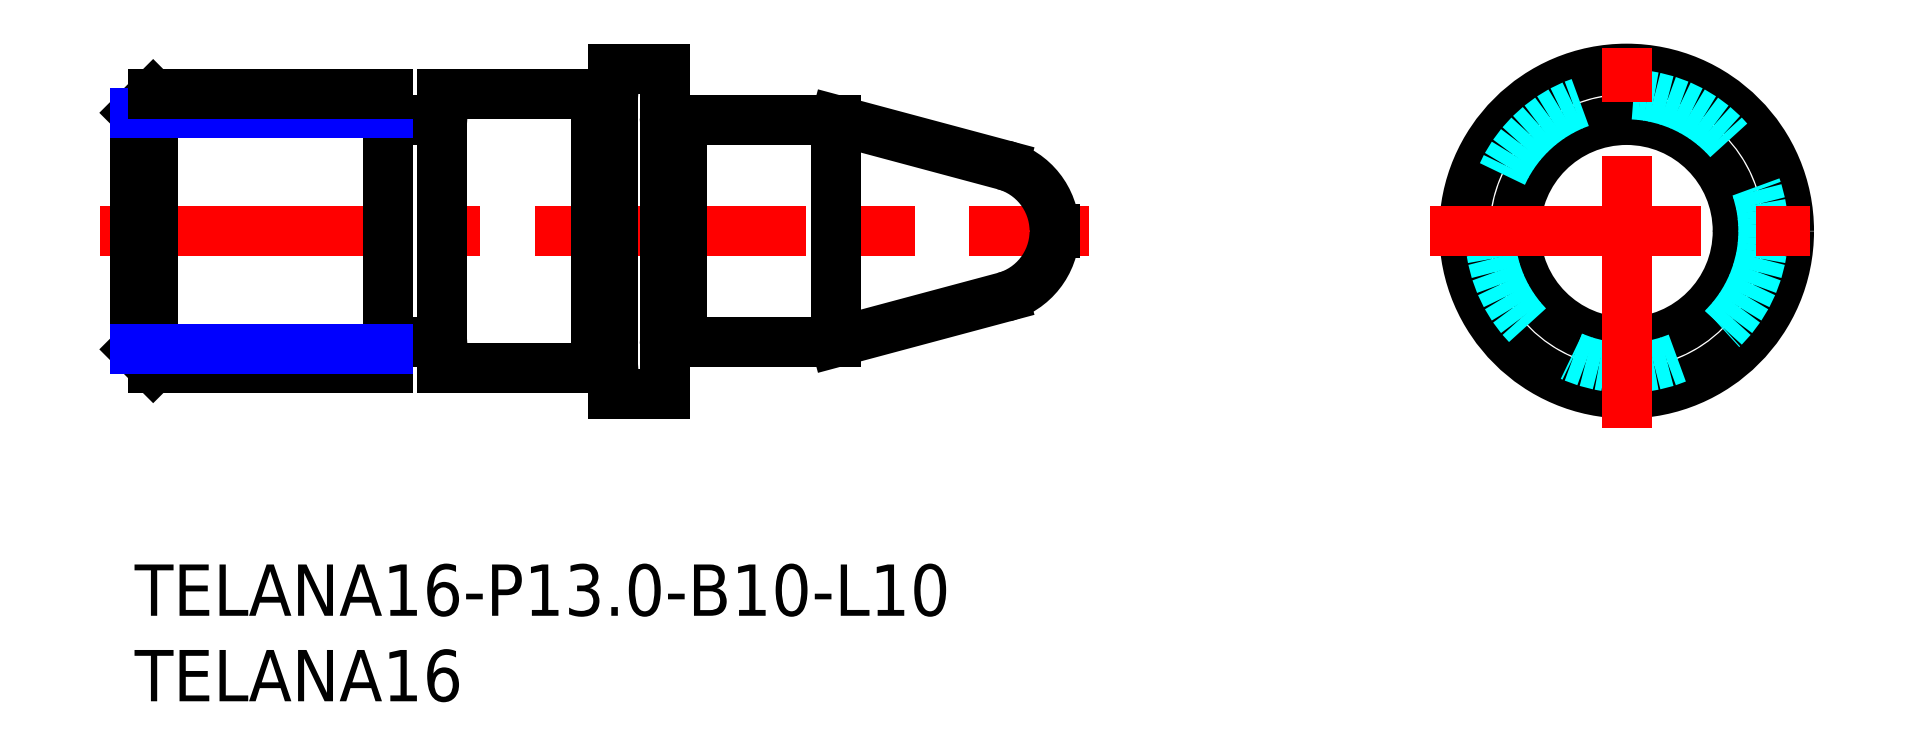
<metadata>
{"format":"dxf","ext":"dxf","renderer":"ezdxf+matplotlib","layout":"modelspace","background":"white","min_lineweight":24,"dpi":150}
</metadata>
<code>
0
SECTION
2
ENTITIES
0
INSERT
8
MSM_CONTINUOUS
2
*U19
10
0
20
0
30
0
0
INSERT
8
MSM_CONTINUOUS
2
*U20
10
0
20
0
30
0
0
LINE
8
MSM_DASHED
10
53.63
20
19.5
30
0
11
53.8
21
19.4
31
0
0
LINE
8
MSM_DASHED
10
53.8
20
19.6
30
0
11
53.63
21
19.5
31
0
0
LINE
8
MSM_DASHED
10
0.1732
20
19.5
30
0
11
-3.6e-15
21
19.6
31
0
0
LINE
8
MSM_DASHED
10
-3.6e-15
20
19.4
30
0
11
0.1732
21
19.5
31
0
0
LINE
8
MSM_CENTER
10
-2
20
19.5
30
0
11
55.8
21
19.5
31
0
0
LINE
8
MSM_CONTINUOUS
10
53.8
20
19.4
30
0
11
53.8
21
19.6
31
0
0
ARC
8
MSM_CONTINUOUS
10
49.8
20
19.5
30
0
40
4
50
1.418
51
75
0
ARC
8
MSM_CONTINUOUS
10
49.8
20
19.5
30
0
40
4
50
285
51
358.6
0
LINE
8
MSM_CONTINUOUS
10
31.2
20
13.03
30
0
11
31.9
21
13.03
31
0
0
LINE
8
MSM_CONTINUOUS
10
31.9
20
25.98
30
0
11
31.2
21
25.98
31
0
0
LINE
8
MSM_CONTINUOUS
10
50.84
20
23.36
30
0
11
41
21
26
31
0
0
LINE
8
MSM_CONTINUOUS
10
41
20
13
30
0
11
50.84
21
15.64
31
0
0
ARC
8
MSM_CONTINUOUS
10
31.9
20
12.83
30
0
40
0.2
50
61.04
51
90
0
ARC
8
MSM_CONTINUOUS
10
31.9
20
26.18
30
0
40
0.2
50
270
51
299
0
LINE
8
MSM_CONTINUOUS
10
32
20
13
30
0
11
41
21
13
31
0
0
LINE
8
MSM_CONTINUOUS
10
41
20
26
30
0
11
32
21
26
31
0
0
LINE
8
MSM_CONTINUOUS
10
41
20
26
30
0
11
41
21
13
31
0
0
LINE
8
MSM_CONTINUOUS
10
32
20
26
30
0
11
32
21
13
31
0
0
LINE
8
MSM_CONTINUOUS
10
15
20
13
30
0
11
17.8
21
13
31
0
0
LINE
8
MSM_CONTINUOUS
10
17.8
20
26
30
0
11
15
21
26
31
0
0
ARC
8
MSM_CONTINUOUS
10
31.2
20
12.83
30
0
40
0.2
50
90
51
180
0
ARC
8
MSM_CONTINUOUS
10
31.2
20
26.18
30
0
40
0.2
50
180
51
270
0
ARC
8
MSM_CONTINUOUS
10
15
20
12.8
30
0
40
0.2
50
90
51
180
0
ARC
8
MSM_CONTINUOUS
10
15
20
26.2
30
0
40
0.2
50
180
51
270
0
ARC
8
MSM_CONTINUOUS
10
17.8
20
12.8
30
0
40
0.2
50
0
51
90
0
ARC
8
MSM_CONTINUOUS
10
17.8
20
26.2
30
0
40
0.2
50
270
51
0
0
LINE
8
MSM_CONTINUOUS
10
27.1
20
11.53
30
0
11
27.8
21
11.53
31
0
0
LINE
8
MSM_CONTINUOUS
10
27.8
20
27.48
30
0
11
27.1
21
27.48
31
0
0
LINE
8
MSM_CONTINUOUS
10
18
20
11.5
30
0
11
27
21
11.5
31
0
0
LINE
8
MSM_CONTINUOUS
10
27
20
27.5
30
0
11
18
21
27.5
31
0
0
LINE
8
MSM_CONTINUOUS
10
18
20
27.5
30
0
11
18
21
11.5
31
0
0
LINE
8
MSM_CONTINUOUS
10
14.8
20
11.5
30
0
11
14.8
21
27.5
31
0
0
ARC
8
MSM_CONTINUOUS
10
27.1
20
11.33
30
0
40
0.2
50
90
51
119
0
ARC
8
MSM_CONTINUOUS
10
27.1
20
27.67
30
0
40
0.2
50
241
51
270
0
LINE
8
MSM_CONTINUOUS
10
27
20
11.5
30
0
11
27
21
27.5
31
0
0
ARC
8
MSM_CONTINUOUS
10
27.8
20
11.33
30
0
40
0.2
50
0
51
90
0
ARC
8
MSM_CONTINUOUS
10
27.8
20
27.68
30
0
40
0.2
50
270
51
0
0
LINE
8
MSM_CONTINUOUS
10
31
20
10
30
0
11
31
21
29
31
0
0
LINE
8
MSM_CONTINUOUS
10
28
20
10
30
0
11
31
21
10
31
0
0
LINE
8
MSM_CONTINUOUS
10
31
20
29
30
0
11
28
21
29
31
0
0
LINE
8
MSM_CONTINUOUS
10
28
20
29
30
0
11
28
21
10
31
0
0
CIRCLE
8
MSM_CONTINUOUS
10
87.26
20
19.5
30
0
40
9.5
0
CIRCLE
8
MSM_CONTINUOUS
10
87.26
20
19.5
30
0
40
6.5
0
CIRCLE
8
MSM_CONTINUOUS
10
87.26
20
19.5
30
0
40
0.09901
0
CIRCLE
8
MSM_DASHED
10
87.26
20
19.5
30
0
40
8
0
LINE
8
MSM_CENTER
10
75.76
20
19.5
30
0
11
98.76
21
19.5
31
0
0
LINE
8
MSM_CENTER
10
87.26
20
8
30
0
11
87.26
21
31
31
0
0
LINE
8
MSM_CONTINUOUS
10
0
20
12.58
30
0
11
0
21
26.42
31
0
0
LINE
8
MSM_CONTINUOUS
10
0
20
12.58
30
0
11
1.082
21
11.5
31
0
0
LINE
8
MSM_CONTINUOUS
10
1.082
20
11.5
30
0
11
1.082
21
27.5
31
0
0
LINE
8
MSM_CONTINUOUS
10
1.082
20
27.5
30
0
11
0
21
26.42
31
0
0
LINE
8
MSM_NARROW
10
14.8
20
26.42
30
0
11
0
21
26.42
31
0
0
LINE
8
MSM_CONTINUOUS
10
14.8
20
27.5
30
0
11
1.082
21
27.5
31
0
0
LINE
8
MSM_CONTINUOUS
10
14.8
20
11.5
30
0
11
1.082
21
11.5
31
0
0
LINE
8
MSM_NARROW
10
14.8
20
12.58
30
0
11
0
21
12.58
31
0
0
ENDSEC
0
EOF

</code>
